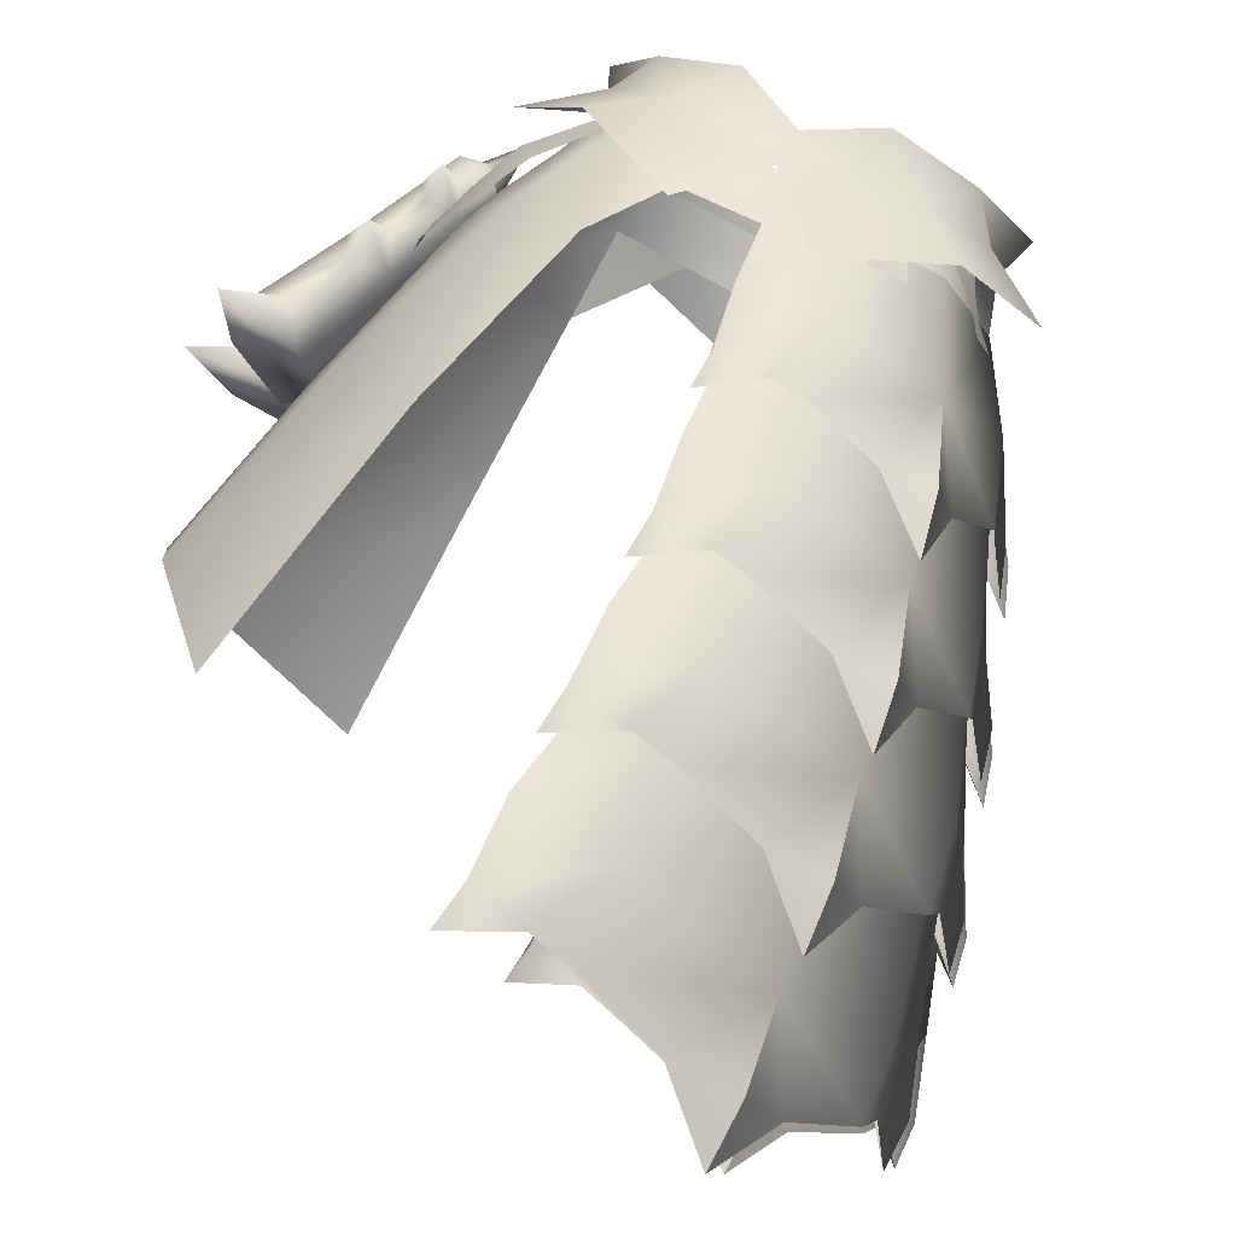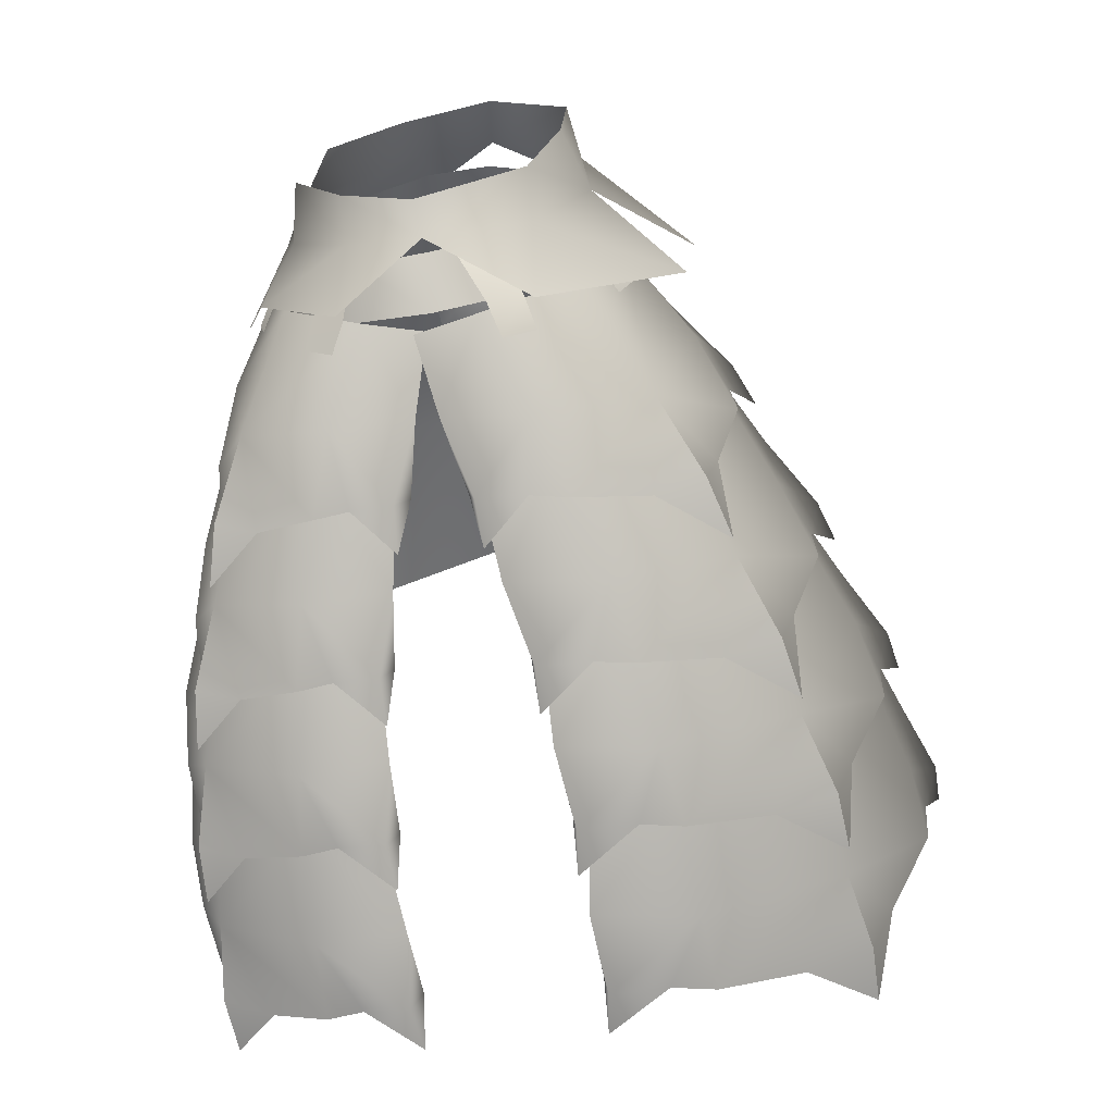
<metadata>
{"format":"obj","ext":"obj","renderer":"f3d","projection":"perspective","resolution":1024,"background":"white","views":[{"elev":70.8,"azim":25.0,"up":"+Z"},{"elev":22.5,"azim":98.9,"up":"+Y"}]}
</metadata>
<code>
g mesh00
v -17.2 -6.399 14.1
v -19.4 -3.799 9.7
v -23 -13.9 9.4
v -29.2 -23.1 11.2
v -27.1 -26.3 9.599
v -27.1 -17.8 9.499
v -20.9 -5.999 -5.6
v -13.36 0.9396 -8.7
v -14.7 -5.599 -14.4
v -19.4 -3.799 9.7
v -14.4 1.2 10
v -13 -1.6 14.1
v -10.3 2.299 11.5
v -24.2 -6.399 0
v -24 -5.199 4.3
v -21.6 -4.799 2.799
v -20.3 -6.5 6.8
v -20.2 -6.7 4.499
v -21.7 -4.498 5.899
v -24.1 -17.1 8
v -25.6 -14.1 8.999
v -26.3 -15.5 12.7
v -23.6 -8.599 11.7
v -24.2 -10.6 8.399
v -21.6 -10.1 6.999
v -25.6 -8.5 6.8
v -28.6 -15.4 7.799
v -25.6 -14.1 8.999
v -32.7 -24.1 9.2
v -31.3 -28.4 11.6
v -31.6 -28 20
v -28.9 -24.5 -3
v -26.2 -25.4 -0.2993
v -29.49 -26.8 -1.697
v -27.1 -26.3 9.599
v -29.2 -23.1 11.2
v -31.6 -28 20
v -21.6 -7.7 4.399
v -26.4 -23.1 -11
v -16.8 -22.6 -22.62
v -26.9 -24.8 2.5
v -23 -26.9 13.2
v -17.5 -9.5 12.2
v -31.6 -28 20
v -29.2 -23.1 11.2
v -32.7 -24.1 9.2
v -27.1 -17.8 9.499
v -28.6 -15.4 7.799
v -26.3 -15.5 12.7
v -25.6 -14.1 8.999
v -20.3 -6.5 6.8
v -21.6 -10.1 6.999
v -20.2 -6.7 4.499
v -20.4 -7.9 0.199
v -21.6 -4.799 2.799
v -21.7 -5.898 -1.7
v -24.2 -6.399 0
v -31.8 -23.2 -0.6
v -17.65 0.1398 -1.871
v -17.82 -1.058 4.9
v -14.66 -2.46 10.4
v -6.9 5.599 -8.799
v -7.699 1.499 -11.9
v -12.6 3.898 -9.3
v -15.2 -5.599 -15.1
v -18.8 -3.399 -11.5
v -22.8 -14.5 -11
v -23.6 -9.7 -8.399
v -25.8 -17.7 -1.499
v -24.8 -11.8 -1.299
v -23.2 -9.599 6.1
v -29.49 -26.8 -1.697
v -31.8 -23.2 -0.6
v -28.9 -24.5 -3
v -21.7 -5.898 -1.7
v -26.2 -25.4 -0.2993
v -20.4 -7.9 0.199
v -24.1 -17.1 8
v -21.6 -10.1 6.999
v -25.6 -14.1 8.999
v -24.2 -10.6 8.399
v -25.6 -8.5 6.8
v -23.6 -8.599 11.7
v -23 -7.599 7.9
v -6.514 -3.759 13.8
v -10.5 -11.6 17.38
v -14.22 -31.1 23
v -27.4 -46.42 13.8
v -31.2 -41.9 0.8992
v -30.6 -40.7 -14.8
v -18.3 -42.2 -28.66
f 1 2 3
f 4 5 6
f 7 8 9
f 10 1 11
f 11 1 12
f 11 12 13
f 14 15 16
f 17 18 19
f 20 21 22
f 23 24 25
f 26 27 28
f 29 30 31
f 32 33 34
f 35 36 37
f 38 7 39
f 39 7 9
f 39 9 40
f 39 41 38
f 38 41 42
f 38 42 43
f 44 45 46
f 46 45 47
f 46 47 48
f 48 47 49
f 48 49 50
f 51 52 53
f 53 52 54
f 53 54 55
f 55 54 56
f 55 56 57
f 57 56 58
f 8 7 59
f 59 7 38
f 59 38 60
f 60 38 43
f 60 43 61
f 62 63 64
f 64 63 65
f 64 65 66
f 66 65 67
f 66 67 68
f 68 67 69
f 68 69 70
f 70 69 3
f 70 3 71
f 71 3 2
f 72 73 74
f 74 73 75
f 74 75 76
f 76 75 77
f 76 77 78
f 78 77 79
f 78 79 80
f 80 79 81
f 80 81 82
f 82 81 83
f 82 83 84
f 85 61 86
f 86 61 43
f 86 43 87
f 87 43 42
f 87 42 88
f 88 42 41
f 88 41 89
f 89 41 39
f 89 39 90
f 90 39 40
f 90 40 91
v 17.65 0.1398 -1.871
v 15.77 3.498 5
v 17.82 -1.058 4.9
v 14.66 -2.46 10.4
v 17.82 -1.058 4.9
v 15.77 3.498 5
v -14.66 -2.46 10.4
v -6.514 -3.759 13.8
v -6.2 1.4 11.9
v -11.6 2.4 9.9
v -15.77 3.498 5
v -17.82 -1.058 4.9
v 0 1.099 13.1
v -6.2 1.4 11.9
v -6.514 -3.759 13.8
v 13.36 0.9396 -8.7
v 0 5.599 -9.9
v 11.4 5.498 -7.4
v 15.1 4.799 -0.9994
v 13.36 0.9396 -8.7
v 11.4 5.498 -7.4
v 11.6 2.4 9.9
v 6.2 1.4 11.9
v 6.514 -3.759 13.8
v 0 0.8386 -11.5
v -13.36 0.9396 -8.7
v -11.4 5.498 -7.4
v -17.82 -1.058 4.9
v -15.77 3.498 5
v -17.65 0.1398 -1.871
v -15.1 4.799 -0.9994
v -13.36 0.9396 -8.7
v -11.4 5.498 -7.4
v 0 -4.159 14.4
v 6.514 -3.759 13.8
v 6.2 1.4 11.9
f 92 93 94
f 95 96 97
f 98 99 100
f 100 101 98
f 98 101 102
f 98 102 103
f 104 105 106
f 107 108 109
f 93 92 110
f 110 92 111
f 110 111 112
f 97 113 95
f 95 113 114
f 95 114 115
f 107 116 108
f 108 116 117
f 108 117 118
f 119 120 121
f 121 120 122
f 121 122 123
f 123 122 124
f 106 125 104
f 104 125 126
f 104 126 127
v -31.3 -22 -2.099
v -28.9 -25.1 -3.499
v -28.5 -16.7 -2.199
v -27.4 -46.42 13.8
v -17.68 -56.32 27.26
v -14.22 -31.1 23
v -22.5 -4.298 -8.5
v -23.7 -3.799 -4.099
v -20.8 -3.298 -4.699
v -20.9 -5.799 -0.8992
v -20.2 -5.599 -3
v -21.9 -3.498 -1.8
v -25.3 -16 -2.599
v -26.9 -13.1 -1.599
v -28.8 -14.9 1.399
v -25.7 -8.199 2.4
v -25.3 -9.7 -1.2
v -22.3 -9.199 -1.599
v -26 -7.3 -2.799
v -29.4 -13.9 -3.899
v -19.7 0.3999 -2.4
v -21.9 -3.498 -1.8
v -20.2 -5.599 -3
v -20.8 -3.298 -4.699
v -23.7 -3.799 -4.099
v -34 -22.4 -5.199
v -33.6 -27.2 -3.199
v -36.6 -27.8 4.599
v -36.6 -27.8 4.599
v -26.5 -21.4 -15.6
v -24.9 -22.9 -12.3
v -27.65 -23.81 -15.85
v -23 -4.898 -0.6987
v -24.4 -3.999 -2.099
v -23.9 -6.7 -0.799
v -36.6 -27.8 4.599
v -20.1 -0.6988 4.099
v -21.7 -4.498 5.899
v -20.2 -6.7 4.499
v -21.6 -4.799 2.799
v -24 -5.199 4.3
v -31.6 -28 20
v -31.3 -28.4 11.6
v -27.1 -26.3 9.599
v -22.2 -5.698 7.5
v -24.1 -5.098 6.499
v -23 -7.599 7.9
v -25.6 -8.5 6.8
v -28.8 -14.9 1.399
v -19 -6.1 -7.3
v -19.6 -3.799 -9.2
v -30 -20.3 -14
v -25.7 -8.199 2.4
v -25.7 -8.199 2.4
v -28.8 -14.9 1.399
v -23.6 -8.599 11.7
v -21.6 -10.1 6.999
v -20.3 -6.5 6.8
v -21.7 -4.498 5.899
v -24 -5.199 4.3
v -24.2 -6.399 0
v -28.6 -15.4 7.799
v -31.8 -23.2 -0.6
v -32.7 -24.1 9.2
v -29.49 -26.8 -1.697
v -26.2 -25.4 -0.2993
v -24.1 -17.1 8
v -27.1 -17.8 9.499
v -26.3 -15.5 12.7
f 128 129 130
f 131 132 133
f 134 135 136
f 137 138 139
f 140 141 142
f 143 144 145
f 146 147 141
f 148 149 150
f 150 151 148
f 148 151 152
f 148 152 149
f 153 154 155
f 156 154 129
f 157 158 159
f 160 161 162
f 162 161 146
f 129 128 163
f 164 165 166
f 166 167 164
f 164 167 168
f 164 168 165
f 169 170 171
f 172 173 174
f 174 173 175
f 155 128 153
f 153 128 130
f 153 130 147
f 147 130 176
f 147 176 141
f 137 145 138
f 138 145 177
f 138 177 136
f 136 177 178
f 136 178 134
f 134 178 179
f 159 179 157
f 157 179 178
f 157 178 158
f 158 178 177
f 158 177 140
f 140 177 145
f 140 145 141
f 141 145 144
f 141 144 146
f 146 144 180
f 146 180 162
f 181 145 162
f 162 145 137
f 162 137 160
f 160 137 139
f 160 139 161
f 161 139 135
f 161 135 146
f 146 135 134
f 146 134 147
f 147 134 179
f 147 179 153
f 153 179 159
f 153 159 154
f 154 159 158
f 154 158 129
f 129 158 140
f 129 140 130
f 130 140 182
f 183 184 174
f 174 184 185
f 174 185 172
f 172 185 186
f 172 186 173
f 173 186 187
f 173 187 175
f 175 187 188
f 175 188 189
f 189 188 190
f 189 190 191
f 191 190 192
f 191 192 170
f 170 192 193
f 170 193 171
f 171 193 194
f 171 194 195
f 195 194 196
v -0.5244 -3.722 -20.54
v 0.5001 -9.02 -26.52
v 0.3038 -9.986 -23.91
v 27.05 -13.09 -7.227
v 23.05 -7.326 -3.507
v 24.58 -13.7 -6.312
v 37.84 -53.9 -20.5
v 35.87 -47.41 -18.54
v 34.84 -53.97 -19.66
v 35.73 -39.39 -17.39
v 32.61 -33.13 -14.89
v 32.71 -39.66 -16.58
v 31.83 -26.07 -13.15
v 28.41 -20.04 -9.819
v 28.95 -26.44 -12.35
v 2.581 -16.71 19.68
v 1.26 -9.925 16.26
v 2.138 -16.86 17
v 4.403 -60.86 24.47
v 4.182 -53.86 23.34
v 4.196 -60.52 21.53
v 4.693 -45.62 24.58
v 4.44 -38.58 22.49
v 4.769 -45.4 21.58
v 4.326 -31.15 22.7
v 3.376 -24.23 20.04
v 4.223 -31.12 19.81
v 15.68 -12.74 -26.76
v 20.42 -12.45 -26.27
v 21.33 -17.63 -28.79
v -0.5244 -3.722 -20.54
v -0.9679 1.767 -15.26
v 4.685 2.978 -16.51
v 7.016 -3.991 -23.55
v 23.34 -6.5 -11.58
v 1.371 -42.13 -43.61
v 3.531 -34.07 -39.71
v 10.82 -34.02 -40.38
v 34.09 -47.63 -28.05
v 1.796 -28.41 -37.28
v 3.042 -21.21 -32.49
v 9.791 -20.71 -33.4
v 31.86 -32.9 -23.91
v 1.146 -15.86 -29.67
v 1.088 -8.951 -24.5
v 7.43 -8.113 -25.51
v 27.55 -19.41 -18.93
v 22.4 -7.822 -1.294
v 18.79 -1.163 -1.695
v 18.91 -0.7096 4.014
v 8.576 -10.65 18.33
v 35.3 -50.79 -2.308
v 32.82 -42.05 0.4939
v 31.9 -42.76 7.294
v 13.26 -55.67 23.62
v 32.08 -35.82 -0.414
v 28.92 -27.77 1.066
v 28.4 -28 7.506
v 4.44 -38.58 22.49
v 4.693 -45.62 24.58
v 12.8 -40.06 23.51
v 27.83 -21.8 -0.1714
v 24.56 -13.89 0.06828
v 24.26 -13.72 6.252
v 11.74 -25.2 21.16
v 17.03 -1.034 8.758
v 18.45 -3.559 9.235
v 18.03 -1.094 5.936
v 19.76 -3.408 6.517
v 19.34 -1.331 -0.6174
v 19.03 0.7934 -6.235
v 23.34 -6.5 -11.58
v 13.96 2.572 -13.93
v 17.88 -6.24 -21.48
v -0.5244 -3.722 -20.54
v 21.33 -17.63 -28.79
v 20.42 -12.45 -26.27
v 22.21 -13.74 -21.98
v 17.88 -6.24 -21.48
v 25.73 -12.97 -15.4
v 25.75 -12.99 -11.67
v 28.49 -16.99 -8.286
v 8.548 -10.34 -27.79
v 5.16 -9.824 -26.74
v 0.2322 -12.67 -28.7
v 24.99 -60.08 -43.31
v 25.38 -54.59 -42.61
v 28.62 -55.64 -36.99
v 24.73 -47.7 -40.03
v 34.45 -54.57 -29.64
v 35.36 -54.21 -25.58
v 37.85 -57.85 -20.57
v 0.3627 -52.12 -47.6
v 1.206 -48.29 -47.11
v 6.677 -49.82 -46.42
v 10.81 -44.06 -44.95
v 10.6 -50.93 -46.82
v 18.97 -54.16 -44.03
v 25.38 -54.59 -42.61
v 24.99 -60.08 -43.31
v 25.21 -44.94 -40.11
v 25.02 -39.53 -38.85
v 27.69 -40.68 -33.67
v 23.66 -32.75 -35.28
v 32.8 -39.74 -26.35
v 33.4 -39.53 -22.44
v 36.3 -43.38 -17.6
v 1.235 -38.01 -43.09
v 1.936 -34.22 -41.89
v 7.42 -35.54 -41.45
v 10.56 -29.65 -39.26
v 11.21 -36.42 -42.12
v 19.31 -39.4 -39.72
v 25.02 -39.53 -38.85
v 25.21 -44.94 -40.11
v 23.92 -31.13 -35.36
v 23.3 -25.83 -33.4
v 25.53 -27.01 -28.66
v 21.35 -19.25 -29.13
v 29.63 -26.12 -21.78
v 30.08 -26.1 -17.89
v 32.83 -30.06 -13.79
v 1.45 -25.25 -36.6
v 1.867 -21.48 -34.83
v 6.939 -22.55 -34.65
v 9.938 -16.71 -31.74
v 10.6 -23.21 -35.57
v 18.15 -25.88 -34.01
v 23.3 -25.83 -33.4
v 23.92 -31.13 -35.36
v 22.29 -24.98 17.77
v 21.25 -19.25 17.38
v 16.77 -19.79 18.01
v 18.65 -11.8 15.37
v 10.17 -17.99 19.96
v 6.896 -17.38 19.4
v 2.427 -20.84 20.31
v 27.76 -18.36 -0.6523
v 26.51 -14.36 -0.106
v 25.54 -15.55 4.002
v 23.32 -9.121 6.27
v 25.63 -16.49 7.249
v 22.74 -19.2 13.09
v 21.25 -19.25 17.38
v 22.29 -24.98 17.77
v 26.36 -70.46 16
v 26.71 -64.91 17.19
v 20.73 -65.07 18.92
v 25.91 -57.42 17.37
v 13.08 -63.06 22.92
v 13.26 -55.67 23.62
v 9.396 -61.94 23.03
v 3.545 -64.76 23.56
v 37.12 -61.52 -4.121
v 37.33 -57.57 -2.814
v 35.23 -59.39 1.769
v 34.07 -53.65 6.26
v 34.51 -60.98 5.296
v 25.91 -57.42 17.37
v 29.52 -64.22 11.65
v 26.71 -64.91 17.19
v 26.36 -70.46 16
v 26.41 -54.69 18.32
v 26.21 -49.07 18.96
v 20.9 -49.36 20.18
v 24.8 -41.49 18.31
v 13.41 -47.44 23.54
v 12.8 -40.06 23.51
v 9.767 -46.52 23.41
v 4.182 -49.69 24.44
v 35.7 -46.53 -1.668
v 35.12 -42.61 -0.5433
v 33.31 -44.15 4.081
v 31.81 -38.15 7.785
v 32.77 -45.55 7.496
v 24.8 -41.49 18.31
v 28.45 -48.66 14
v 26.21 -49.07 18.96
v 26.41 -54.69 18.32
v 25.04 -39.83 18.89
v 24.41 -34.15 19.01
v 19.49 -34.56 19.8
v 22.24 -26.67 17.51
v 12.47 -32.75 22.33
v 9.149 -31.94 22.01
v 4.009 -35.25 22.88
v 32.14 -32.52 -0.308
v 31.24 -28.45 0.4532
v 29.76 -29.91 4.877
v 27.57 -23.63 8.118
v 29.67 -31.05 8.237
v 26.15 -33.91 14.36
v 24.41 -34.15 19.01
v 25.04 -39.83 18.89
v 1.327 -48.84 -44.02
v 23.46 -35.59 -35.63
v 31.83 -37.24 -25.17
v 33.35 -38.64 -18.02
v 1.901 -34.94 -38.97
v 21.17 -21.81 -29.46
v 28.39 -23.54 -20.02
v 29.31 -25.24 -13.34
v 1.968 -22.31 -31.92
v 17.97 -8.898 -22.1
v 24.33 -10.7 -13.26
v 24.94 -12.6 -7.176
v 23.97 -14.7 -1.084
v 22.4 -7.822 -1.294
v 14.55 -1.258 11.89
v 6.048 -1.942 14.72
v 0.6353 -3.021 13.41
v 37.12 -61.52 -4.121
v 34.33 -57.48 -3.53
v 37.33 -57.57 -2.814
v 34.07 -53.65 6.26
v 25.91 -57.42 17.37
v 24.52 -44.35 17.56
v 13.03 -44.58 23.05
v 6.066 -44.76 22.64
v 35.7 -46.53 -1.668
v 32.4 -42.74 -1.31
v 35.12 -42.61 -0.5433
v 32.08 -35.82 -0.414
v 31.81 -38.15 7.785
v 28.4 -28 7.506
v 24.8 -41.49 18.31
v 22.09 -29.24 16.9
v 12.8 -40.06 23.51
v 11.68 -29.72 21.3
v 5.319 -30.15 20.66
v 28.51 -28.78 -0.2963
v 18.7 -14.6 14.97
v 9.132 -15.23 18.77
v 3.097 -15.97 17.82
f 197 198 199
f 200 201 202
f 203 204 205
f 206 207 208
f 209 210 211
f 212 213 214
f 215 216 217
f 218 219 220
f 221 222 223
f 224 225 226
f 227 228 229
f 198 197 230
f 201 200 231
f 232 233 234
f 204 203 235
f 236 237 238
f 207 206 239
f 240 241 242
f 210 209 243
f 244 245 246
f 213 212 247
f 248 249 250
f 216 215 251
f 252 253 254
f 255 256 257
f 258 259 260
f 222 221 261
f 262 263 264
f 264 263 265
f 266 201 267
f 267 201 268
f 267 268 269
f 269 268 270
f 269 270 229
f 229 270 230
f 229 230 271
f 272 273 274
f 274 273 275
f 274 275 276
f 276 275 231
f 276 231 277
f 277 231 200
f 277 200 278
f 278 200 202
f 225 224 275
f 275 224 279
f 275 279 230
f 230 279 280
f 230 280 198
f 198 280 281
f 198 281 199
f 282 283 284
f 284 283 285
f 284 285 286
f 286 285 235
f 286 235 287
f 287 235 203
f 287 203 288
f 288 203 205
f 289 290 291
f 291 290 292
f 291 292 293
f 293 292 285
f 293 285 294
f 294 285 295
f 294 295 296
f 297 298 299
f 299 298 300
f 299 300 301
f 301 300 239
f 301 239 302
f 302 239 206
f 302 206 303
f 303 206 208
f 304 305 306
f 306 305 307
f 306 307 308
f 308 307 300
f 308 300 309
f 309 300 310
f 309 310 311
f 312 313 314
f 314 313 315
f 314 315 316
f 316 315 243
f 316 243 317
f 317 243 209
f 317 209 318
f 318 209 211
f 319 320 321
f 321 320 322
f 321 322 323
f 323 322 315
f 323 315 324
f 324 315 325
f 324 325 326
f 327 328 329
f 329 328 330
f 329 330 331
f 331 330 247
f 331 247 332
f 332 247 212
f 332 212 333
f 333 212 214
f 334 335 336
f 336 335 337
f 336 337 338
f 338 337 330
f 338 330 339
f 339 330 340
f 339 340 341
f 342 343 344
f 344 343 345
f 344 345 346
f 346 345 347
f 346 347 348
f 348 347 215
f 348 215 349
f 349 215 217
f 350 351 352
f 352 351 353
f 352 353 354
f 354 353 355
f 354 355 356
f 356 355 357
f 356 357 358
f 359 360 361
f 361 360 362
f 361 362 363
f 363 362 364
f 363 364 365
f 365 364 218
f 365 218 366
f 366 218 220
f 367 368 369
f 369 368 370
f 369 370 371
f 371 370 372
f 371 372 373
f 373 372 374
f 373 374 375
f 376 377 378
f 378 377 379
f 378 379 380
f 380 379 261
f 380 261 381
f 381 261 221
f 381 221 382
f 382 221 223
f 383 384 385
f 385 384 386
f 385 386 387
f 387 386 379
f 387 379 388
f 388 379 389
f 388 389 390
f 289 391 290
f 290 391 232
f 290 232 292
f 292 232 234
f 292 234 285
f 285 234 392
f 285 392 235
f 235 392 393
f 235 393 204
f 204 393 394
f 304 395 305
f 305 395 236
f 305 236 307
f 307 236 238
f 307 238 300
f 300 238 396
f 300 396 239
f 239 396 397
f 239 397 207
f 207 397 398
f 319 399 320
f 320 399 240
f 320 240 322
f 322 240 242
f 322 242 315
f 315 242 400
f 315 400 243
f 243 400 401
f 243 401 210
f 210 401 402
f 334 403 335
f 335 403 404
f 335 404 337
f 337 404 246
f 337 246 330
f 330 246 405
f 330 405 247
f 247 405 406
f 247 406 213
f 213 406 407
f 408 409 410
f 410 409 248
f 410 248 411
f 411 248 250
f 411 250 412
f 412 250 413
f 412 413 251
f 251 413 414
f 251 414 216
f 216 414 415
f 416 417 418
f 418 417 419
f 418 419 420
f 420 419 421
f 420 421 422
f 422 421 423
f 422 423 424
f 424 423 425
f 424 425 219
f 219 425 426
f 383 427 384
f 384 427 258
f 384 258 386
f 386 258 260
f 386 260 379
f 379 260 428
f 379 428 261
f 261 428 429
f 261 429 222
f 222 429 430
v -17.08 6.642 -1.072
v -18.49 10.39 -0.5724
v -11.23 11.78 -9.211
v 18.75 2.359 -11.11
v 12.3 7.175 -9.811
v 17.08 6.642 -1.072
v 0 4.451 13.69
v -6.2 8.134 12.69
v -10.86 3.75 11.89
v -13.64 9.158 6.89
v -15.5 -0.759 13.79
v -5.799 -6.666 17.99
v 0 0.3053 15.29
v -16.15 5.434 5.886
v 16.15 5.434 5.886
v 22.43 0.9418 5.487
v 15.5 -0.759 13.79
v -18.75 2.359 -11.11
v -12.3 7.175 -9.811
v -4.2 0.8278 -22.51
v 0 6.889 -13.21
v 4.2 0.8278 -22.51
v 18.77 1.806 -6.887
v 20.15 -0.9719 -8.519
v 16.79 2.099 -9.761
v 18.33 -0.6752 -11.24
v 10.44 2.883 -15.58
v 10.9 0.7246 -17.28
v 7.413 2.959 -16.33
v 7.774 1.075 -18.4
v 8.352 -1.843 14.67
v 9.387 -4.524 15.62
v 11.45 -1.243 13.49
v 12.52 -4.012 14.5
v 11.45 -1.243 13.49
v 9.58 1.924 11.62
v 8.352 -1.843 14.67
v 6.539 1.249 12.79
v 18.03 -1.094 5.936
v 15.66 3.129 5.509
v 17.03 -1.034 8.758
v 13.74 2.643 7.905
v 10.44 2.883 -15.58
v 7.413 2.959 -16.33
v 8.657 5.38 -8.369
v 5.523 5.388 -8.844
v 18.77 1.806 -6.887
v 16.79 2.099 -9.761
v 14.26 5.008 -3.181
v 12.48 5.199 -5.899
v 13.64 9.158 6.89
v 10.86 3.75 11.89
v 5.799 -6.666 17.99
v 0 12.4 -10.41
v 11.23 11.78 -9.211
v -22.43 0.9418 5.487
v 6.2 8.134 12.69
v 13.64 9.158 6.89
v 18.49 10.39 -0.5724
f 431 432 433
f 434 435 436
f 437 438 439
f 439 438 440
f 441 442 443
f 432 431 440
f 440 431 444
f 440 444 439
f 436 445 446
f 446 445 447
f 448 449 450
f 450 449 451
f 435 434 452
f 453 454 455
f 455 454 456
f 457 458 459
f 459 458 460
f 461 462 463
f 463 462 464
f 465 466 467
f 467 466 468
f 469 470 471
f 471 470 472
f 473 474 475
f 475 474 476
f 477 478 479
f 479 478 480
f 436 481 445
f 445 481 482
f 445 482 447
f 447 482 443
f 447 443 483
f 448 431 449
f 449 431 433
f 449 433 451
f 451 433 484
f 451 484 485
f 431 486 444
f 444 486 441
f 444 441 439
f 439 441 443
f 439 443 437
f 437 443 482
f 437 482 487
f 487 482 488
f 452 451 435
f 435 451 485
f 435 485 436
f 436 485 489
f 436 489 481

</code>
